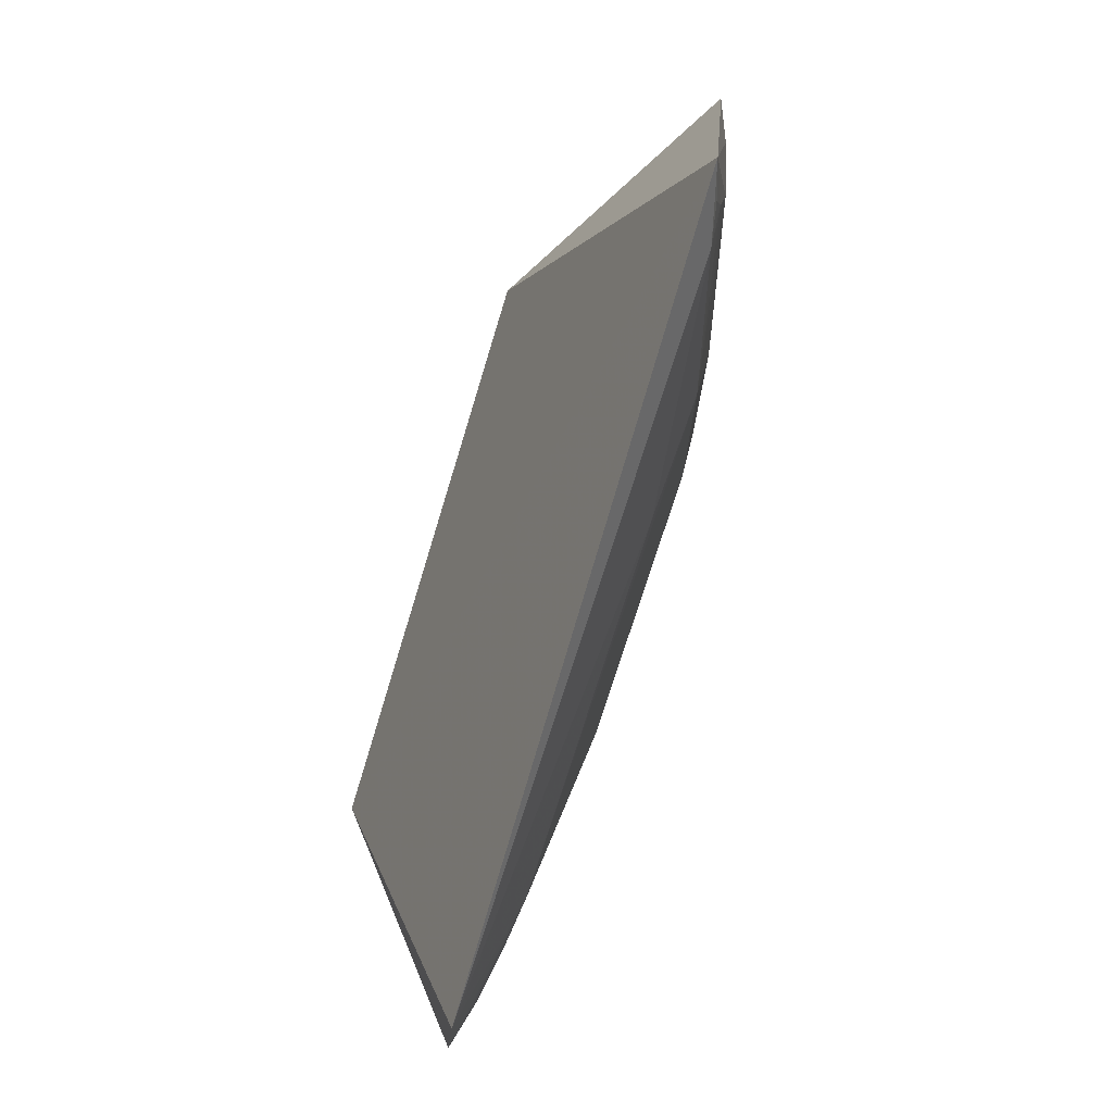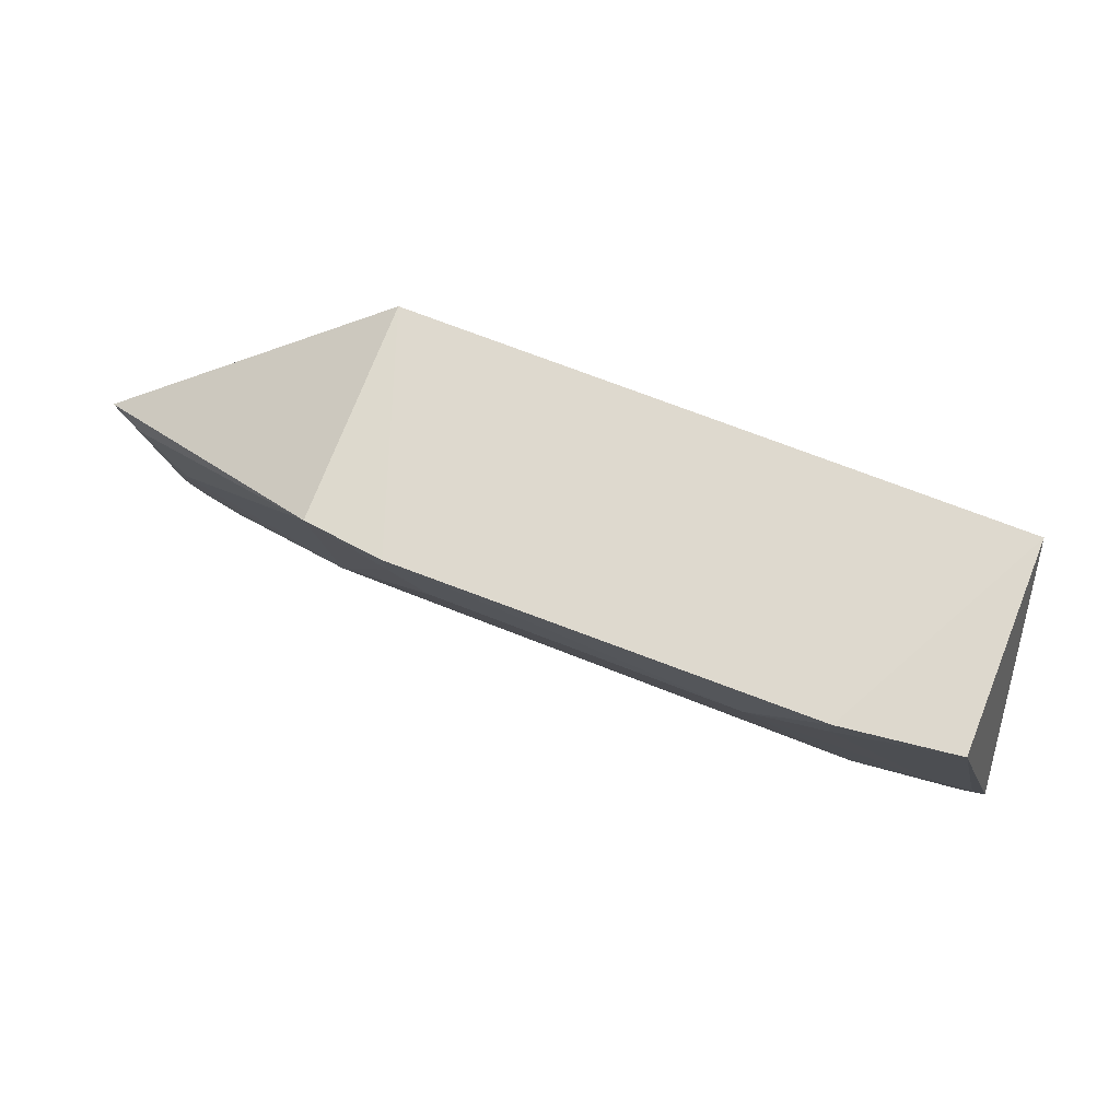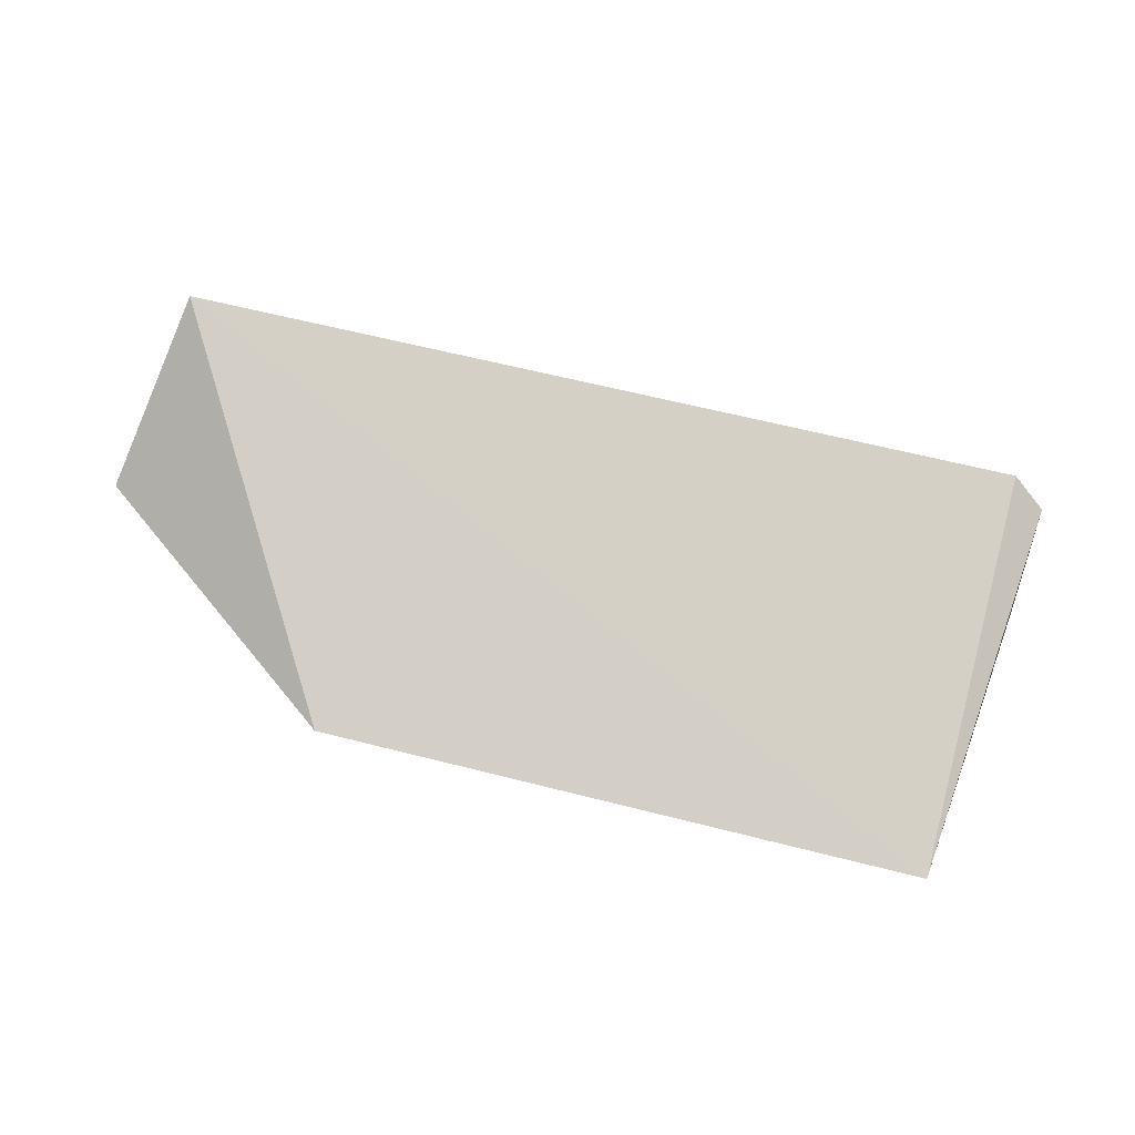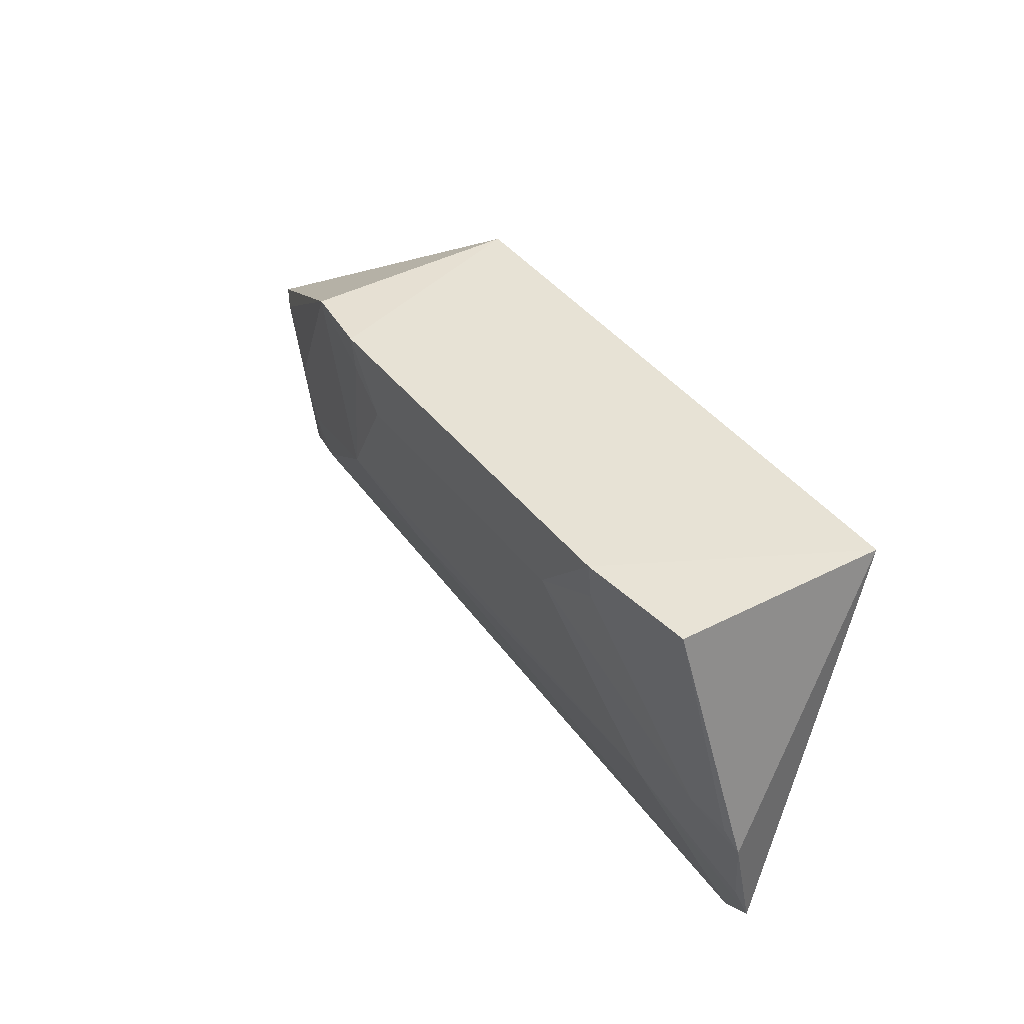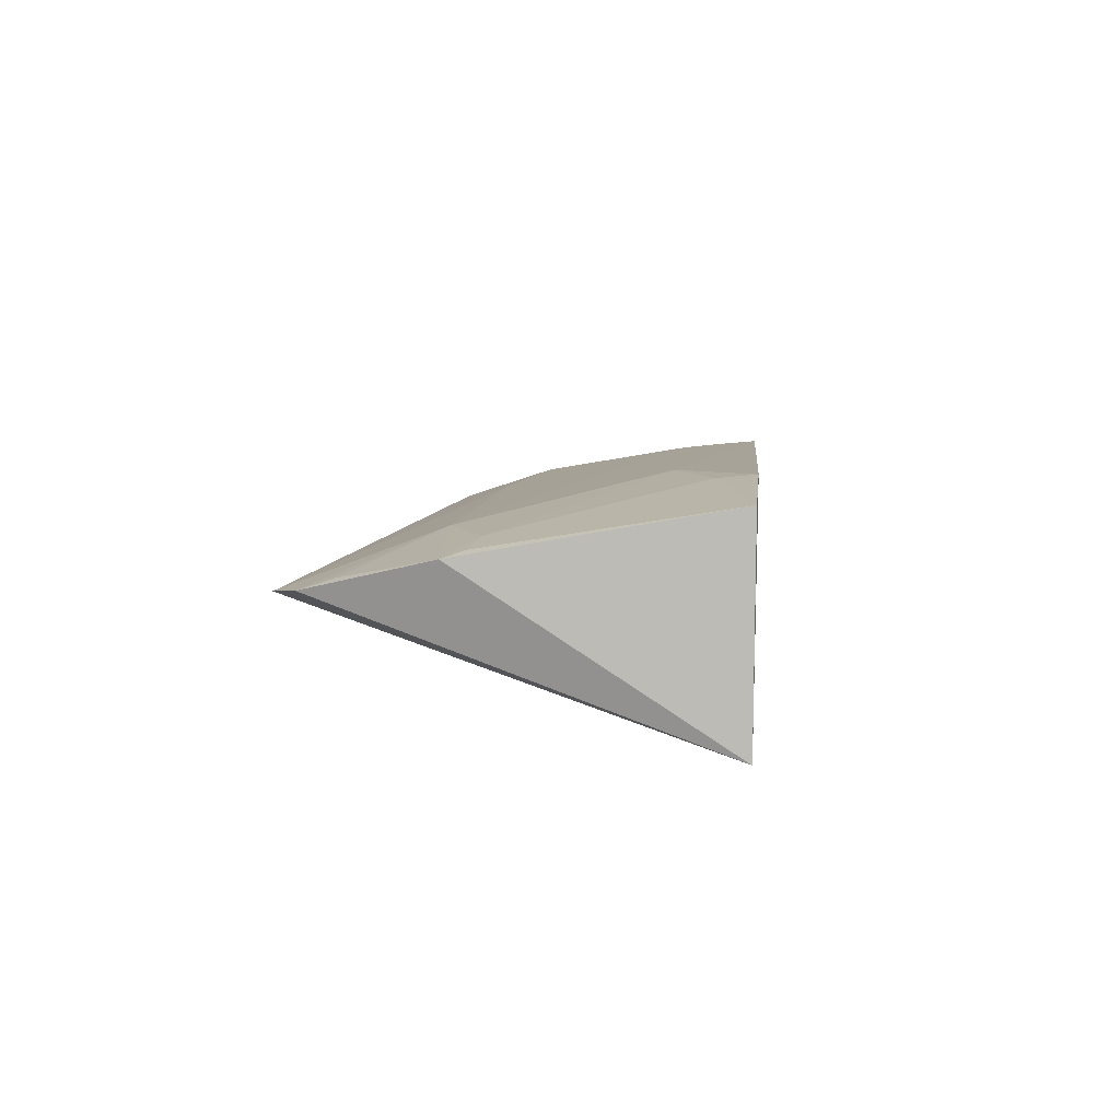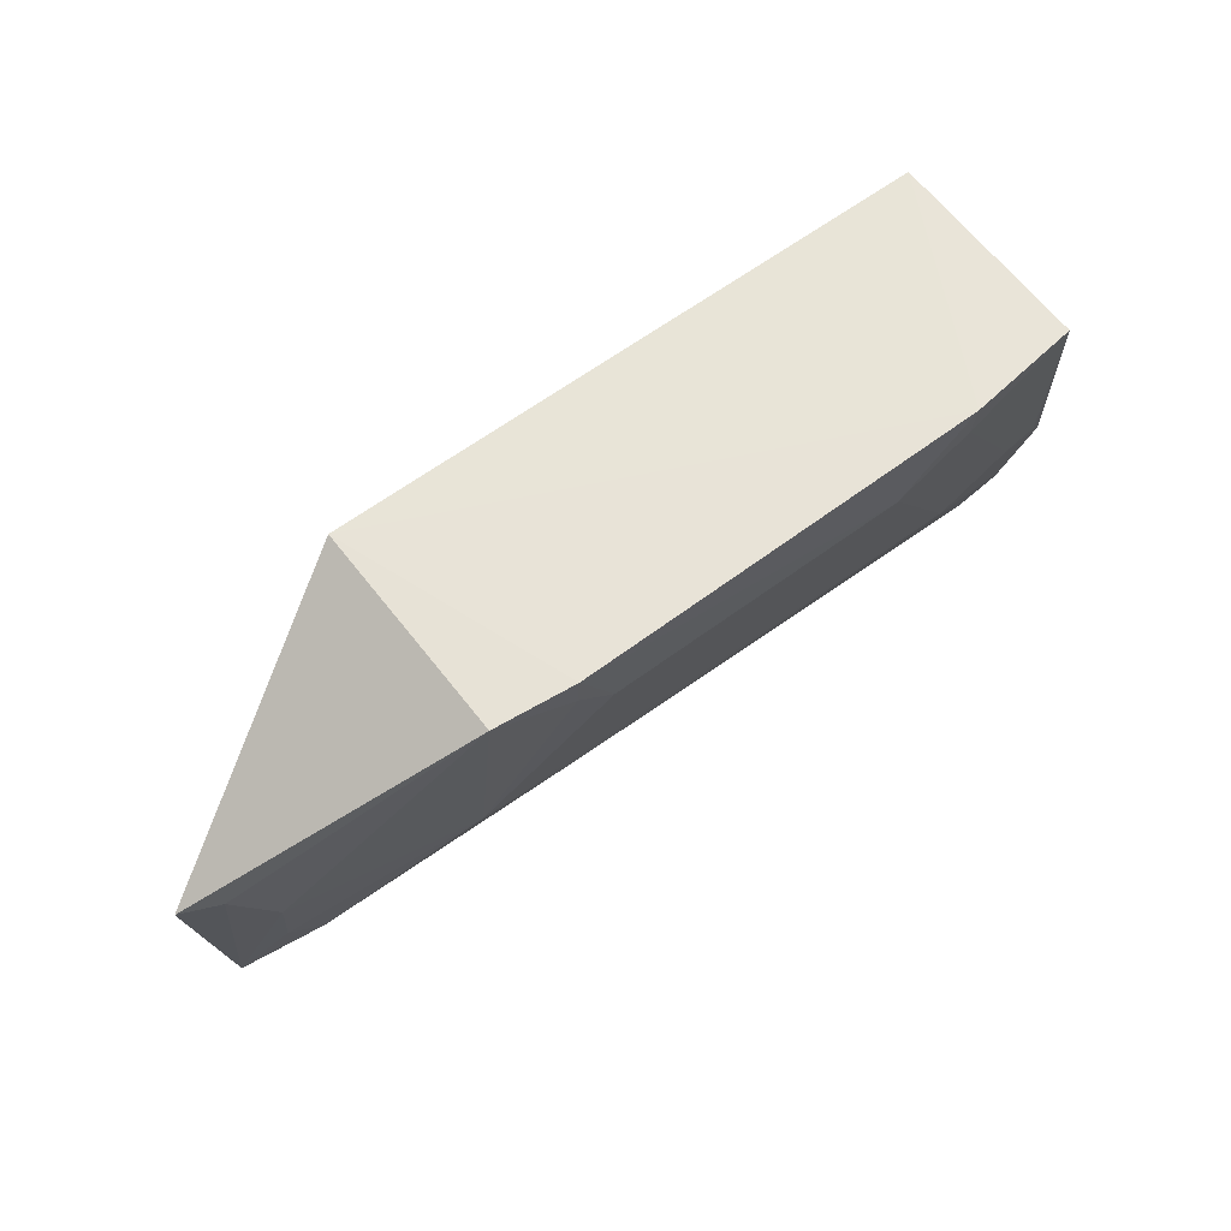
<metadata>
{"format":"obj","ext":"obj","renderer":"f3d","projection":"perspective","resolution":1024,"background":"white","views":[{"elev":-72.3,"azim":73.0,"up":"+Z"},{"elev":72.3,"azim":-158.8,"up":"+Z"},{"elev":-79.7,"azim":165.9,"up":"+Y"},{"elev":40.4,"azim":-123.4,"up":"+Z"},{"elev":7.1,"azim":-84.8,"up":"+Y"},{"elev":61.7,"azim":142.9,"up":"+Z"}]}
</metadata>
<code>
v 0.1045 0.08165 -0.09848
v 0.1938 0.1313 -0.2432
v 0.1039 0.1688 -0.09822
v -0.1367 0.1655 -0.09802
v -0.1408 0.1366 -0.2534
v -0.09094 0.1716 -0.09711
v 0.2073 0.1345 -0.1622
v -0.1379 0.08165 -0.09848
v 0.1037 0.1576 -0.1865
v 0.07272 0.1726 -0.09727
v -0.1359 0.1547 -0.186
v 0.1765 0.1444 -0.1878
v -0.1583 0.1498 -0.1965
v 0.1629 0.1402 -0.2309
v -0.06124 0.1706 -0.1266
v 0.0726 0.1713 -0.112
v -0.09093 0.1702 -0.1119
v -0.1063 0.1548 -0.2007
v 0.1925 0.1414 -0.1613
v -0.1555 0.1389 -0.2427
v -0.1523 0.1522 -0.1884
v 0.05592 0.1547 -0.1991
v 0.1761 0.1403 -0.2168
v 0.05769 0.1707 -0.1265
v -0.1519 0.1426 -0.2308
v 0.179 0.1366 -0.2338
f 7 1 2
f 7 3 1
f 8 5 2
f 8 2 1
f 8 6 4
f 8 1 6
f 10 6 1
f 10 1 3
f 12 9 3
f 13 8 4
f 14 2 5
f 15 6 10
f 16 10 3
f 16 3 9
f 17 4 6
f 17 15 11
f 17 6 15
f 18 13 11
f 18 11 15
f 19 7 2
f 19 2 12
f 19 12 3
f 19 3 7
f 20 5 8
f 20 8 13
f 20 18 5
f 21 13 4
f 21 11 13
f 21 17 11
f 21 4 17
f 22 14 5
f 22 9 14
f 22 18 9
f 22 5 18
f 23 12 2
f 23 14 9
f 23 9 12
f 24 15 10
f 24 10 16
f 24 16 9
f 24 18 15
f 24 9 18
f 25 20 13
f 25 13 18
f 25 18 20
f 26 23 2
f 26 2 14
f 26 14 23

</code>
